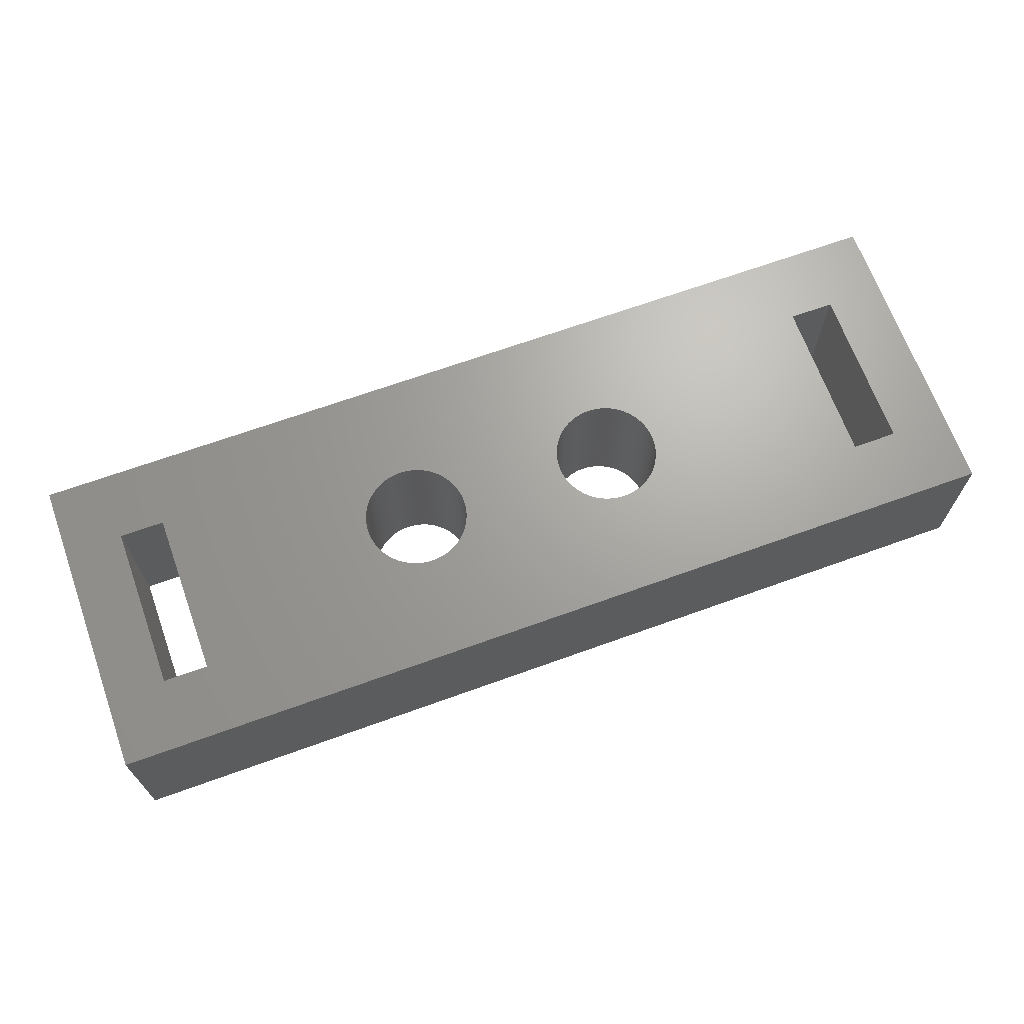
<metadata>
{"format":"stl","ext":"stl","renderer":"f3d","projection":"perspective","resolution":1024,"background":"white","views":[{"elev":67.7,"azim":160.1,"up":"+Z"}]}
</metadata>
<code>
# stl→obj: 424 verts, 860 faces
v -18 -6 -3
v -18 -6 3
v -18 6 -3
v -18 6 3
v 18 -6 -3
v 18 -6 3
v -3.64 1.986 -3
v 18 6 -3
v -15.7 3.25 -3
v -15.7 -3.25 -3
v -13.95 -3.25 -3
v -13.95 3.25 -3
v -2.244 0.7547 -3
v 2.244 -0.7547 -3
v -2.2 0.6335 -3
v -6.2 0 -3
v -6.196 -0.1287 -3
v -6.184 -0.2569 -3
v -6.164 -0.3841 -3
v -6.136 -0.5098 -3
v -6.1 -0.6335 -3
v -2.104 -0.1287 -3
v 2.945 -1.658 -3
v -2.116 -0.2569 -3
v -6.056 -0.7547 -3
v -6.005 -0.8728 -3
v -5.946 -0.9876 -3
v -5.881 -1.098 -3
v -5.808 -1.205 -3
v -5.73 -1.307 -3
v -5.644 -1.403 -3
v -5.553 -1.494 -3
v -5.457 -1.58 -3
v -5.355 -1.658 -3
v -5.248 -1.731 -3
v -5.138 -1.796 -3
v -5.023 -1.855 -3
v -4.905 -1.906 -3
v -4.783 -1.95 -3
v -4.66 -1.986 -3
v -4.534 -2.014 -3
v -4.407 -2.034 -3
v -4.15 -2.05 -3
v -4.279 -2.046 -3
v -4.021 -2.046 -3
v -3.893 -2.034 -3
v -3.766 -2.014 -3
v -3.64 -1.986 -3
v -3.517 -1.95 -3
v -3.395 -1.906 -3
v -3.277 -1.855 -3
v -3.162 -1.796 -3
v -3.052 -1.731 -3
v -2.945 -1.658 -3
v -2.843 -1.58 -3
v -2.747 -1.494 -3
v -2.656 -1.403 -3
v -2.57 -1.307 -3
v -2.492 -1.205 -3
v -2.419 -1.098 -3
v -2.354 -0.9876 -3
v -2.295 -0.8728 -3
v -2.136 -0.3841 -3
v -2.164 -0.5098 -3
v -2.244 -0.7547 -3
v -2.2 -0.6335 -3
v 2.2 -0.6335 -3
v -6.056 0.7547 -3
v -6.005 0.8728 -3
v -5.946 0.9876 -3
v -5.808 1.205 -3
v -5.73 1.307 -3
v -5.644 1.403 -3
v 2.747 -1.494 -3
v -2.1 0 -3
v 2.656 -1.403 -3
v -5.553 1.494 -3
v 2.57 -1.307 -3
v -2.104 0.1287 -3
v 2.492 -1.205 -3
v -2.116 0.2569 -3
v 2.419 -1.098 -3
v -5.457 1.58 -3
v -2.136 0.3841 -3
v 2.354 -0.9876 -3
v -5.355 1.658 -3
v -3.766 2.014 -3
v 3.766 2.014 -3
v -5.248 1.731 -3
v -5.138 1.796 -3
v -2.295 0.8728 -3
v -2.354 0.9876 -3
v -5.023 1.855 -3
v -2.419 1.098 -3
v -4.905 1.906 -3
v -2.492 1.205 -3
v -4.783 1.95 -3
v -2.57 1.307 -3
v -4.66 1.986 -3
v -2.656 1.403 -3
v -4.534 2.014 -3
v -2.747 1.494 -3
v -4.407 2.034 -3
v -2.843 1.58 -3
v -2.945 1.658 -3
v -4.279 2.046 -3
v -3.052 1.731 -3
v -4.15 2.05 -3
v -3.162 1.796 -3
v -4.021 2.046 -3
v -3.277 1.855 -3
v -3.893 2.034 -3
v -3.395 1.906 -3
v -3.517 1.95 -3
v -5.881 1.098 -3
v 5.355 -1.658 -3
v 5.248 -1.731 -3
v 2.104 -0.1287 -3
v 2.1 0 -3
v 2.116 -0.2569 -3
v 2.136 -0.3841 -3
v 2.164 -0.5098 -3
v -2.164 0.5098 -3
v 2.295 -0.8728 -3
v 5.138 -1.796 -3
v 5.023 -1.855 -3
v 3.052 -1.731 -3
v 3.162 -1.796 -3
v 3.277 -1.855 -3
v 3.395 -1.906 -3
v 3.517 -1.95 -3
v 3.64 -1.986 -3
v 3.893 -2.034 -3
v 3.766 -2.014 -3
v 4.021 -2.046 -3
v 4.15 -2.05 -3
v 4.279 -2.046 -3
v 4.407 -2.034 -3
v 4.534 -2.014 -3
v 2.843 -1.58 -3
v 4.66 -1.986 -3
v 4.783 -1.95 -3
v 4.905 -1.906 -3
v 5.457 -1.58 -3
v 5.553 -1.494 -3
v 5.644 -1.403 -3
v 5.73 -1.307 -3
v 5.644 1.403 -3
v 5.73 1.307 -3
v 13.95 3.25 -3
v 5.808 -1.205 -3
v 5.881 -1.098 -3
v 5.946 -0.9876 -3
v 6.005 -0.8728 -3
v 6.056 -0.7547 -3
v 6.1 -0.6335 -3
v 6.136 -0.5098 -3
v 6.164 -0.3841 -3
v 6.184 -0.2569 -3
v 6.196 -0.1287 -3
v 6.2 0 -3
v 6.196 0.1287 -3
v 6.184 0.2569 -3
v 6.164 0.3841 -3
v 6.136 0.5098 -3
v 6.1 0.6335 -3
v 6.056 0.7547 -3
v 6.005 0.8728 -3
v 5.946 0.9876 -3
v 5.881 1.098 -3
v 5.808 1.205 -3
v 15.7 3.25 -3
v 15.7 -3.25 -3
v 3.517 1.95 -3
v 3.64 1.986 -3
v 5.553 1.494 -3
v 2.419 1.098 -3
v 2.492 1.205 -3
v 5.457 1.58 -3
v 2.57 1.307 -3
v 5.355 1.658 -3
v 5.248 1.731 -3
v 2.656 1.403 -3
v 5.138 1.796 -3
v 2.747 1.494 -3
v 5.023 1.855 -3
v 4.905 1.906 -3
v 2.843 1.58 -3
v 4.783 1.95 -3
v 2.945 1.658 -3
v 4.66 1.986 -3
v 3.052 1.731 -3
v 4.534 2.014 -3
v 4.407 2.034 -3
v 3.162 1.796 -3
v 4.279 2.046 -3
v 3.277 1.855 -3
v 4.15 2.05 -3
v 3.395 1.906 -3
v 4.021 2.046 -3
v 3.893 2.034 -3
v 2.354 0.9876 -3
v 2.295 0.8728 -3
v 2.244 0.7547 -3
v 2.2 0.6335 -3
v 2.164 0.5098 -3
v 2.136 0.3841 -3
v 2.116 0.2569 -3
v 2.104 0.1287 -3
v 13.95 -3.25 -3
v -6.1 0.6335 -3
v -6.136 0.5098 -3
v -6.164 0.3841 -3
v -6.184 0.2569 -3
v -6.196 0.1287 -3
v 18 6 3
v -15.7 -3.25 3
v -4.407 2.034 3
v -4.279 2.046 3
v -13.95 -3.25 3
v -2.104 -0.1287 3
v 3.052 -1.731 3
v 2.945 -1.658 3
v -15.7 3.25 3
v -13.95 3.25 3
v -3.893 -2.034 3
v -4.021 -2.046 3
v -4.15 -2.05 3
v -2.354 -0.9876 3
v -2.419 -1.098 3
v -2.295 -0.8728 3
v -2.116 -0.2569 3
v 3.395 -1.906 3
v 3.277 -1.855 3
v -4.279 -2.046 3
v -4.407 -2.034 3
v 3.517 -1.95 3
v -2.136 -0.3841 3
v -2.2 -0.6335 3
v -2.244 -0.7547 3
v -6.005 0.8728 3
v -5.946 0.9876 3
v -2.164 -0.5098 3
v 2.116 -0.2569 3
v -2.945 1.658 3
v -2.843 1.58 3
v -6.1 0.6335 3
v -6.056 0.7547 3
v 2.656 -1.403 3
v 2.57 -1.307 3
v -2.104 0.1287 3
v -5.881 1.098 3
v -2.1 0 3
v -5.808 1.205 3
v -5.73 1.307 3
v -5.644 1.403 3
v -5.553 1.494 3
v 4.905 -1.906 3
v 4.783 -1.95 3
v -5.457 1.58 3
v 2.843 -1.58 3
v 2.747 -1.494 3
v -5.355 1.658 3
v -5.248 1.731 3
v -2.244 0.7547 3
v -2.2 0.6335 3
v 2.244 -0.7547 3
v -5.023 1.855 3
v -5.138 1.796 3
v -4.905 1.906 3
v -4.783 1.95 3
v -4.66 1.986 3
v -4.534 2.014 3
v -4.15 2.05 3
v -4.021 2.046 3
v -3.893 2.034 3
v -3.766 2.014 3
v 4.279 2.046 3
v 4.407 2.034 3
v 2.104 -0.1287 3
v 2.1 0 3
v -3.395 1.906 3
v -3.64 1.986 3
v 2.2 -0.6335 3
v -2.419 1.098 3
v -2.354 0.9876 3
v -3.517 1.95 3
v 3.64 1.986 3
v 3.766 2.014 3
v 5.457 -1.58 3
v 5.355 -1.658 3
v 2.136 -0.3841 3
v -2.747 1.494 3
v 5.248 -1.731 3
v 5.138 -1.796 3
v 2.164 -0.5098 3
v -2.57 1.307 3
v 4.66 -1.986 3
v 4.534 -2.014 3
v 4.407 -2.034 3
v 4.279 -2.046 3
v 3.893 -2.034 3
v 3.766 -2.014 3
v 3.64 -1.986 3
v -2.164 0.5098 3
v 2.295 -0.8728 3
v -2.656 1.403 3
v -2.492 -1.205 3
v -2.57 -1.307 3
v -2.656 -1.403 3
v -2.747 -1.494 3
v -5.138 -1.796 3
v -5.248 -1.731 3
v -2.843 -1.58 3
v -2.945 -1.658 3
v -3.052 -1.731 3
v -3.162 -1.796 3
v -3.277 -1.855 3
v -3.395 -1.906 3
v -3.517 -1.95 3
v -4.534 -2.014 3
v -3.64 -1.986 3
v -3.766 -2.014 3
v -5.023 -1.855 3
v -4.66 -1.986 3
v -4.783 -1.95 3
v -4.905 -1.906 3
v -5.355 -1.658 3
v -5.457 -1.58 3
v -5.553 -1.494 3
v -5.644 -1.403 3
v -5.73 -1.307 3
v -5.808 -1.205 3
v -5.881 -1.098 3
v -5.946 -0.9876 3
v -6.005 -0.8728 3
v -6.056 -0.7547 3
v -6.1 -0.6335 3
v -6.136 -0.5098 3
v -6.164 -0.3841 3
v -6.184 -0.2569 3
v -6.196 -0.1287 3
v 5.644 -1.403 3
v 5.553 -1.494 3
v 2.104 0.1287 3
v 2.116 0.2569 3
v 2.136 0.3841 3
v 5.553 1.494 3
v 5.644 1.403 3
v 2.164 0.5098 3
v 2.2 0.6335 3
v 2.244 0.7547 3
v 2.295 0.8728 3
v 2.354 0.9876 3
v 5.138 1.796 3
v 5.248 1.731 3
v 2.419 1.098 3
v 2.492 1.205 3
v 2.57 1.307 3
v 2.656 1.403 3
v 2.747 1.494 3
v 2.843 1.58 3
v 2.945 1.658 3
v 4.534 2.014 3
v 3.052 1.731 3
v 3.162 1.796 3
v 3.277 1.855 3
v 3.395 1.906 3
v 3.517 1.95 3
v 3.893 2.034 3
v 4.021 2.046 3
v 4.15 2.05 3
v 5.023 1.855 3
v 4.66 1.986 3
v 4.783 1.95 3
v 4.905 1.906 3
v 5.457 1.58 3
v 5.355 1.658 3
v 15.7 3.25 3
v 15.7 -3.25 3
v 5.73 1.307 3
v 5.73 -1.307 3
v 13.95 -3.25 3
v 5.808 1.205 3
v 5.881 1.098 3
v 5.946 0.9876 3
v 6.005 0.8728 3
v 6.056 0.7547 3
v 6.1 0.6335 3
v 6.136 0.5098 3
v 6.164 0.3841 3
v 6.184 0.2569 3
v 6.196 0.1287 3
v 6.2 0 3
v 6.196 -0.1287 3
v 6.184 -0.2569 3
v 6.164 -0.3841 3
v 6.136 -0.5098 3
v 6.1 -0.6335 3
v 6.056 -0.7547 3
v 6.005 -0.8728 3
v 5.946 -0.9876 3
v 5.881 -1.098 3
v 5.808 -1.205 3
v -2.492 1.205 3
v -2.295 0.8728 3
v 2.419 -1.098 3
v 2.354 -0.9876 3
v -2.136 0.3841 3
v 3.162 -1.796 3
v 4.15 -2.05 3
v 4.021 -2.046 3
v -3.277 1.855 3
v -3.162 1.796 3
v -3.052 1.731 3
v 5.023 -1.855 3
v 2.492 -1.205 3
v -2.116 0.2569 3
v 13.95 3.25 3
v -6.136 0.5098 3
v -6.164 0.3841 3
v -6.184 0.2569 3
v -6.196 0.1287 3
v -6.2 0 3
f 1 2 3
f 3 2 4
f 2 1 5
f 6 2 5
f 7 3 8
f 1 3 9
f 1 9 10
f 1 10 5
f 10 11 5
f 9 3 12
f 13 14 15
f 11 16 17
f 11 17 18
f 11 18 19
f 11 19 20
f 11 20 21
f 22 23 24
f 11 21 25
f 11 25 26
f 11 26 27
f 11 27 28
f 11 28 29
f 11 29 30
f 11 30 31
f 11 31 32
f 11 32 33
f 11 33 34
f 11 34 35
f 11 35 36
f 11 36 37
f 11 37 38
f 11 38 39
f 11 39 40
f 11 40 41
f 11 41 5
f 41 42 5
f 43 5 44
f 45 5 43
f 46 5 45
f 47 5 46
f 48 5 47
f 49 5 48
f 50 5 49
f 51 5 50
f 52 5 51
f 53 5 52
f 54 5 53
f 55 5 54
f 56 5 55
f 57 5 56
f 58 5 57
f 59 5 58
f 60 5 59
f 61 5 60
f 62 5 61
f 63 5 64
f 62 65 5
f 65 66 5
f 66 64 5
f 14 13 67
f 68 12 69
f 69 12 70
f 71 3 72
f 72 3 73
f 74 75 76
f 73 3 77
f 78 79 80
f 80 81 82
f 77 3 83
f 82 84 85
f 83 3 86
f 87 3 7
f 88 13 8
f 89 3 90
f 13 91 8
f 91 92 8
f 90 3 93
f 92 94 8
f 93 3 95
f 94 96 8
f 95 3 97
f 96 98 8
f 97 3 99
f 98 100 8
f 99 3 101
f 100 102 8
f 101 3 103
f 102 104 8
f 104 105 8
f 103 3 106
f 105 107 8
f 106 3 108
f 107 109 8
f 108 3 110
f 109 111 8
f 110 3 112
f 111 113 8
f 112 3 87
f 113 114 8
f 114 7 8
f 12 3 71
f 12 71 115
f 12 115 70
f 116 5 117
f 44 5 42
f 118 13 119
f 120 13 118
f 121 13 120
f 122 13 121
f 67 13 122
f 123 15 124
f 125 5 126
f 84 123 85
f 81 84 82
f 79 81 80
f 75 79 78
f 75 78 76
f 22 75 74
f 124 15 14
f 86 3 89
f 24 23 127
f 63 24 128
f 63 128 129
f 63 129 130
f 63 130 131
f 63 131 132
f 63 132 5
f 133 5 134
f 135 5 133
f 136 5 135
f 134 5 132
f 137 5 136
f 138 5 137
f 128 24 127
f 139 5 138
f 140 22 74
f 141 5 139
f 142 5 141
f 143 5 142
f 126 5 143
f 85 123 124
f 117 5 125
f 144 5 116
f 145 5 144
f 146 5 145
f 147 5 146
f 148 8 149
f 150 147 8
f 147 151 8
f 151 152 8
f 152 153 8
f 153 154 8
f 154 155 8
f 155 156 8
f 156 157 8
f 157 158 8
f 158 159 8
f 159 160 8
f 160 161 8
f 161 162 8
f 162 163 8
f 163 164 8
f 164 165 8
f 165 166 8
f 166 167 8
f 167 168 8
f 168 169 8
f 169 170 8
f 170 171 8
f 171 149 8
f 172 5 173
f 174 13 175
f 148 176 8
f 177 13 178
f 176 179 8
f 178 13 180
f 179 181 8
f 181 182 8
f 180 13 183
f 182 184 8
f 183 13 185
f 184 186 8
f 186 187 8
f 185 13 188
f 187 189 8
f 188 13 190
f 189 191 8
f 190 13 192
f 191 193 8
f 193 194 8
f 192 13 195
f 194 196 8
f 195 13 197
f 196 198 8
f 197 13 199
f 198 200 8
f 199 13 174
f 200 201 8
f 175 13 88
f 201 88 8
f 202 13 177
f 203 13 202
f 204 13 203
f 205 13 204
f 206 13 205
f 207 13 206
f 208 13 207
f 209 13 208
f 119 13 209
f 210 147 150
f 172 150 8
f 5 147 210
f 5 210 173
f 5 172 8
f 12 68 211
f 22 140 23
f 12 211 212
f 12 212 213
f 12 213 214
f 12 214 215
f 12 215 16
f 12 16 11
f 3 4 8
f 8 4 216
f 217 2 6
f 218 219 216
f 220 217 6
f 4 2 217
f 221 222 223
f 4 217 224
f 4 224 225
f 226 220 6
f 227 228 220
f 229 230 6
f 231 229 6
f 232 233 234
f 235 236 220
f 237 233 238
f 239 240 6
f 241 242 225
f 243 239 6
f 221 232 222
f 244 245 246
f 225 247 248
f 225 248 241
f 4 225 242
f 249 250 251
f 4 242 252
f 249 251 253
f 4 252 254
f 4 254 255
f 4 255 256
f 4 256 257
f 258 259 6
f 4 257 260
f 261 262 221
f 4 260 263
f 4 263 264
f 265 266 267
f 268 4 269
f 270 4 268
f 271 4 270
f 272 4 271
f 273 4 272
f 216 4 273
f 219 274 216
f 216 273 218
f 274 275 216
f 275 276 216
f 276 277 216
f 278 279 216
f 280 281 282
f 216 277 283
f 284 285 286
f 216 283 287
f 288 289 216
f 216 287 282
f 290 291 6
f 292 244 293
f 291 294 6
f 294 295 6
f 284 296 285
f 296 292 297
f 259 298 6
f 298 299 6
f 299 300 6
f 300 301 6
f 302 303 6
f 304 238 6
f 266 305 306
f 292 307 297
f 230 308 6
f 308 309 6
f 309 310 6
f 310 311 6
f 312 313 220
f 311 314 6
f 314 315 6
f 315 316 6
f 316 317 6
f 317 318 6
f 318 319 6
f 319 320 6
f 236 321 220
f 320 322 6
f 322 323 6
f 323 226 6
f 227 220 226
f 228 235 220
f 324 312 220
f 321 325 220
f 325 326 220
f 326 327 220
f 327 324 220
f 244 246 293
f 313 328 220
f 328 329 220
f 330 220 329
f 331 220 330
f 332 220 331
f 333 220 332
f 334 220 333
f 335 220 334
f 336 220 335
f 337 220 336
f 338 220 337
f 339 220 338
f 340 220 339
f 341 220 340
f 342 220 341
f 343 344 6
f 345 282 281
f 346 282 345
f 347 282 346
f 348 349 216
f 350 282 347
f 351 282 350
f 352 282 351
f 353 282 352
f 354 282 353
f 355 356 216
f 357 282 354
f 358 282 357
f 359 282 358
f 360 282 359
f 361 282 360
f 362 282 361
f 363 282 362
f 279 364 216
f 365 282 363
f 366 282 365
f 367 282 366
f 368 282 367
f 369 282 368
f 288 282 369
f 289 370 216
f 216 282 288
f 370 371 216
f 371 372 216
f 372 278 216
f 373 355 216
f 364 374 216
f 374 375 216
f 375 376 216
f 376 373 216
f 377 348 216
f 356 378 216
f 378 377 216
f 379 380 216
f 349 381 216
f 382 343 6
f 383 381 6
f 381 384 6
f 384 385 6
f 385 386 6
f 386 387 6
f 387 388 6
f 388 389 6
f 389 390 6
f 390 391 6
f 391 392 6
f 392 393 6
f 393 394 6
f 394 395 6
f 395 396 6
f 396 397 6
f 397 398 6
f 398 399 6
f 399 400 6
f 400 401 6
f 401 402 6
f 402 403 6
f 403 404 6
f 404 382 6
f 344 290 6
f 296 405 285
f 292 293 307
f 267 284 406
f 407 408 409
f 262 249 253
f 232 238 233
f 264 269 4
f 232 234 410
f 411 412 6
f 244 413 414
f 412 302 6
f 244 415 245
f 303 304 6
f 237 238 304
f 410 222 232
f 240 231 6
f 238 243 6
f 244 414 415
f 244 280 413
f 223 261 221
f 416 258 6
f 408 306 305
f 295 416 6
f 301 411 6
f 250 417 418
f 253 221 262
f 250 418 251
f 417 407 418
f 306 267 266
f 409 418 407
f 305 409 408
f 282 413 280
f 267 406 265
f 286 406 284
f 296 297 405
f 380 383 6
f 419 381 383
f 216 381 419
f 216 419 379
f 216 380 6
f 225 420 247
f 225 421 420
f 225 422 421
f 225 423 422
f 225 424 423
f 225 342 424
f 225 220 342
f 6 5 8
f 216 6 8
f 9 224 217
f 10 9 217
f 12 225 224
f 9 12 224
f 225 12 220
f 220 12 11
f 220 11 217
f 217 11 10
f 215 423 424
f 16 215 424
f 424 342 17
f 16 424 17
f 214 422 423
f 215 214 423
f 213 421 422
f 214 213 422
f 212 420 421
f 213 212 421
f 211 247 420
f 212 211 420
f 68 248 247
f 211 68 247
f 69 241 248
f 68 69 248
f 70 242 241
f 69 70 241
f 115 252 242
f 70 115 242
f 71 254 252
f 115 71 252
f 72 255 254
f 71 72 254
f 73 256 255
f 72 73 255
f 77 257 256
f 73 77 256
f 83 260 257
f 77 83 257
f 86 263 260
f 83 86 260
f 89 264 263
f 86 89 263
f 90 269 264
f 89 90 264
f 93 268 269
f 90 93 269
f 95 270 268
f 93 95 268
f 97 271 270
f 95 97 270
f 99 272 271
f 97 99 271
f 101 273 272
f 99 101 272
f 103 218 273
f 101 103 273
f 106 219 218
f 103 106 218
f 108 274 219
f 106 108 219
f 110 275 274
f 108 110 274
f 112 276 275
f 110 112 275
f 87 277 276
f 112 87 276
f 7 283 277
f 87 7 277
f 114 287 283
f 7 114 283
f 113 282 287
f 114 113 287
f 111 413 282
f 113 111 282
f 109 414 413
f 111 109 413
f 107 415 414
f 109 107 414
f 105 245 415
f 107 105 415
f 104 246 245
f 105 104 245
f 102 293 246
f 104 102 246
f 100 307 293
f 102 100 293
f 297 307 98
f 98 307 100
f 405 297 96
f 96 297 98
f 285 405 94
f 94 405 96
f 286 285 92
f 92 285 94
f 406 286 91
f 91 286 92
f 265 406 13
f 13 406 91
f 266 265 15
f 15 265 13
f 305 266 123
f 123 266 15
f 409 305 84
f 84 305 123
f 418 409 81
f 81 409 84
f 251 418 79
f 79 418 81
f 253 251 75
f 75 251 79
f 253 75 221
f 221 75 22
f 221 22 232
f 232 22 24
f 232 24 238
f 238 24 63
f 238 63 243
f 243 63 64
f 243 64 239
f 239 64 66
f 239 66 240
f 240 66 65
f 240 65 231
f 231 65 62
f 231 62 229
f 229 62 61
f 229 61 230
f 230 61 60
f 230 60 308
f 308 60 59
f 308 59 309
f 309 59 58
f 309 58 310
f 310 58 57
f 310 57 311
f 311 57 56
f 311 56 314
f 314 56 55
f 314 55 315
f 315 55 54
f 315 54 316
f 316 54 53
f 316 53 317
f 317 53 52
f 317 52 318
f 318 52 51
f 318 51 319
f 319 51 50
f 319 50 320
f 320 50 49
f 320 49 322
f 322 49 48
f 322 48 323
f 323 48 47
f 323 47 226
f 226 47 46
f 226 46 227
f 227 46 45
f 227 45 228
f 228 45 43
f 228 43 235
f 235 43 44
f 235 44 236
f 236 44 42
f 236 42 321
f 321 42 41
f 321 41 325
f 325 41 40
f 325 40 326
f 326 40 39
f 326 39 327
f 327 39 38
f 327 38 324
f 324 38 37
f 324 37 312
f 312 37 36
f 312 36 313
f 313 36 35
f 313 35 328
f 328 35 34
f 328 34 329
f 329 34 33
f 329 33 330
f 330 33 32
f 330 32 331
f 331 32 31
f 332 331 31
f 30 332 31
f 333 332 30
f 29 333 30
f 334 333 29
f 28 334 29
f 335 334 28
f 27 335 28
f 336 335 27
f 26 336 27
f 337 336 26
f 25 337 26
f 338 337 25
f 21 338 25
f 339 338 21
f 20 339 21
f 340 339 20
f 19 340 20
f 341 340 19
f 18 341 19
f 342 341 18
f 17 342 18
f 209 345 281
f 119 209 281
f 281 280 118
f 119 281 118
f 208 346 345
f 209 208 345
f 207 347 346
f 208 207 346
f 206 350 347
f 207 206 347
f 205 351 350
f 206 205 350
f 204 352 351
f 205 204 351
f 203 353 352
f 204 203 352
f 202 354 353
f 203 202 353
f 177 357 354
f 202 177 354
f 178 358 357
f 177 178 357
f 180 359 358
f 178 180 358
f 183 360 359
f 180 183 359
f 185 361 360
f 183 185 360
f 188 362 361
f 185 188 361
f 190 363 362
f 188 190 362
f 192 365 363
f 190 192 363
f 195 366 365
f 192 195 365
f 197 367 366
f 195 197 366
f 199 368 367
f 197 199 367
f 174 369 368
f 199 174 368
f 175 288 369
f 174 175 369
f 88 289 288
f 175 88 288
f 201 370 289
f 88 201 289
f 200 371 370
f 201 200 370
f 198 372 371
f 200 198 371
f 196 278 372
f 198 196 372
f 194 279 278
f 196 194 278
f 193 364 279
f 194 193 279
f 191 374 364
f 193 191 364
f 189 375 374
f 191 189 374
f 187 376 375
f 189 187 375
f 186 373 376
f 187 186 376
f 184 355 373
f 186 184 373
f 182 356 355
f 184 182 355
f 181 378 356
f 182 181 356
f 179 377 378
f 181 179 378
f 176 348 377
f 179 176 377
f 148 349 348
f 176 148 348
f 381 349 149
f 149 349 148
f 384 381 171
f 171 381 149
f 385 384 170
f 170 384 171
f 386 385 169
f 169 385 170
f 387 386 168
f 168 386 169
f 388 387 167
f 167 387 168
f 389 388 166
f 166 388 167
f 390 389 165
f 165 389 166
f 391 390 164
f 164 390 165
f 392 391 163
f 163 391 164
f 393 392 162
f 162 392 163
f 394 393 161
f 161 393 162
f 394 161 395
f 395 161 160
f 395 160 396
f 396 160 159
f 396 159 397
f 397 159 158
f 397 158 398
f 398 158 157
f 398 157 399
f 399 157 156
f 399 156 400
f 400 156 155
f 400 155 401
f 401 155 154
f 401 154 402
f 402 154 153
f 402 153 403
f 403 153 152
f 403 152 404
f 404 152 151
f 404 151 382
f 382 151 147
f 382 147 343
f 343 147 146
f 343 146 344
f 344 146 145
f 344 145 290
f 290 145 144
f 290 144 291
f 291 144 116
f 291 116 294
f 294 116 117
f 294 117 295
f 295 117 125
f 295 125 416
f 416 125 126
f 416 126 258
f 258 126 143
f 258 143 259
f 259 143 142
f 259 142 298
f 298 142 141
f 298 141 299
f 299 141 139
f 299 139 300
f 300 139 138
f 300 138 301
f 301 138 137
f 301 137 411
f 411 137 136
f 411 136 412
f 412 136 135
f 412 135 302
f 302 135 133
f 302 133 303
f 303 133 134
f 303 134 304
f 304 134 132
f 304 132 237
f 237 132 131
f 237 131 233
f 233 131 130
f 233 130 234
f 234 130 129
f 234 129 410
f 410 129 128
f 410 128 222
f 222 128 127
f 222 127 223
f 223 127 23
f 223 23 261
f 261 23 140
f 261 140 262
f 262 140 74
f 262 74 249
f 249 74 76
f 250 249 76
f 78 250 76
f 417 250 78
f 80 417 78
f 407 417 80
f 82 407 80
f 408 407 82
f 85 408 82
f 306 408 85
f 124 306 85
f 267 306 124
f 14 267 124
f 284 267 14
f 67 284 14
f 296 284 67
f 122 296 67
f 292 296 122
f 121 292 122
f 244 292 121
f 120 244 121
f 280 244 120
f 118 280 120
f 150 419 383
f 210 150 383
f 172 379 419
f 150 172 419
f 379 172 380
f 380 172 173
f 380 173 383
f 383 173 210

</code>
